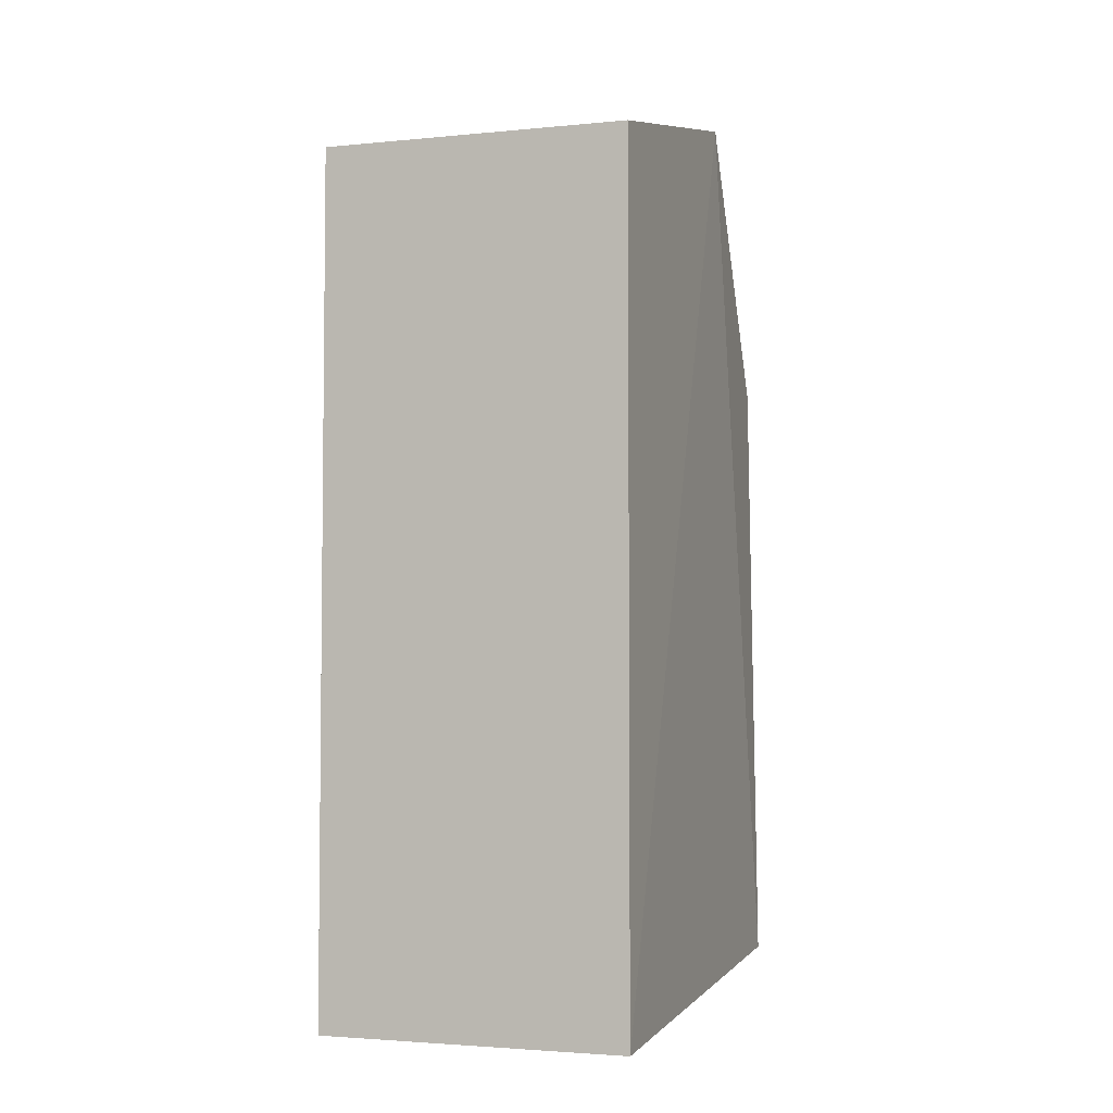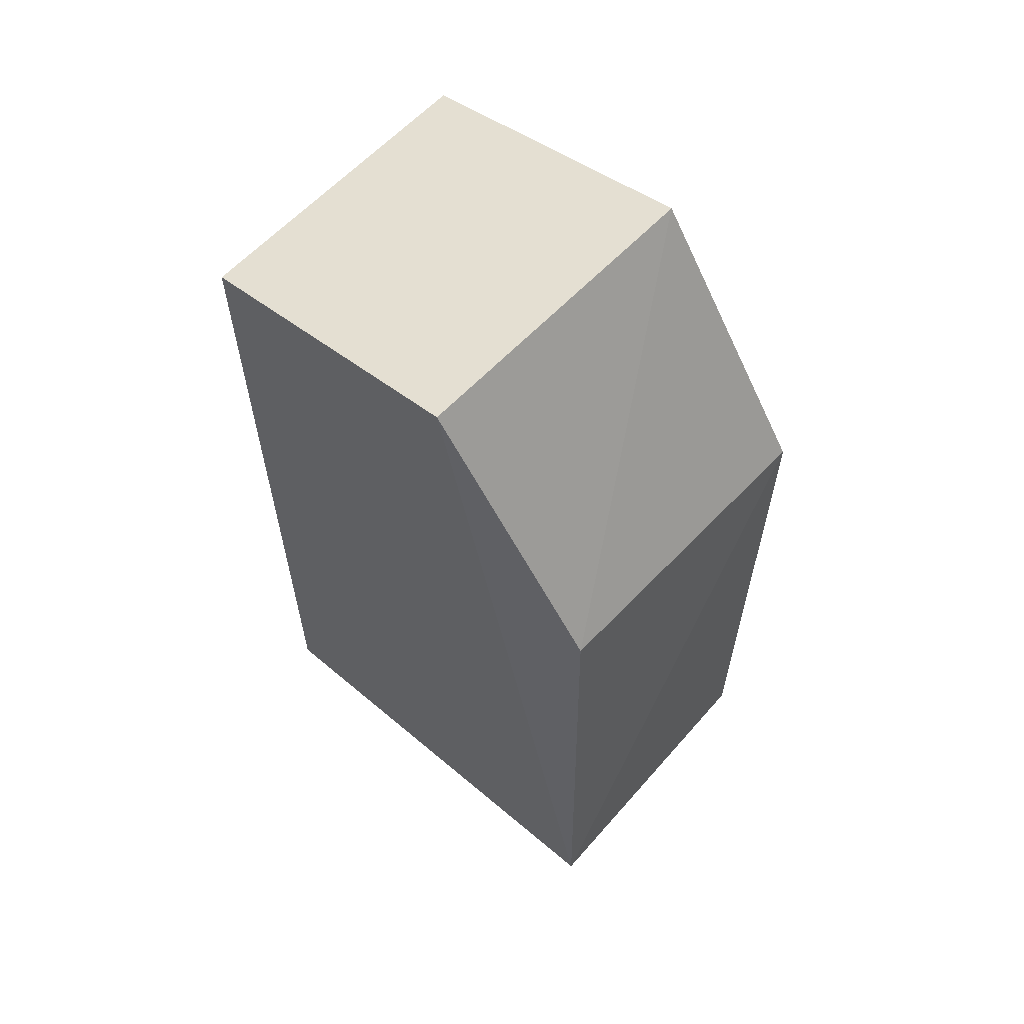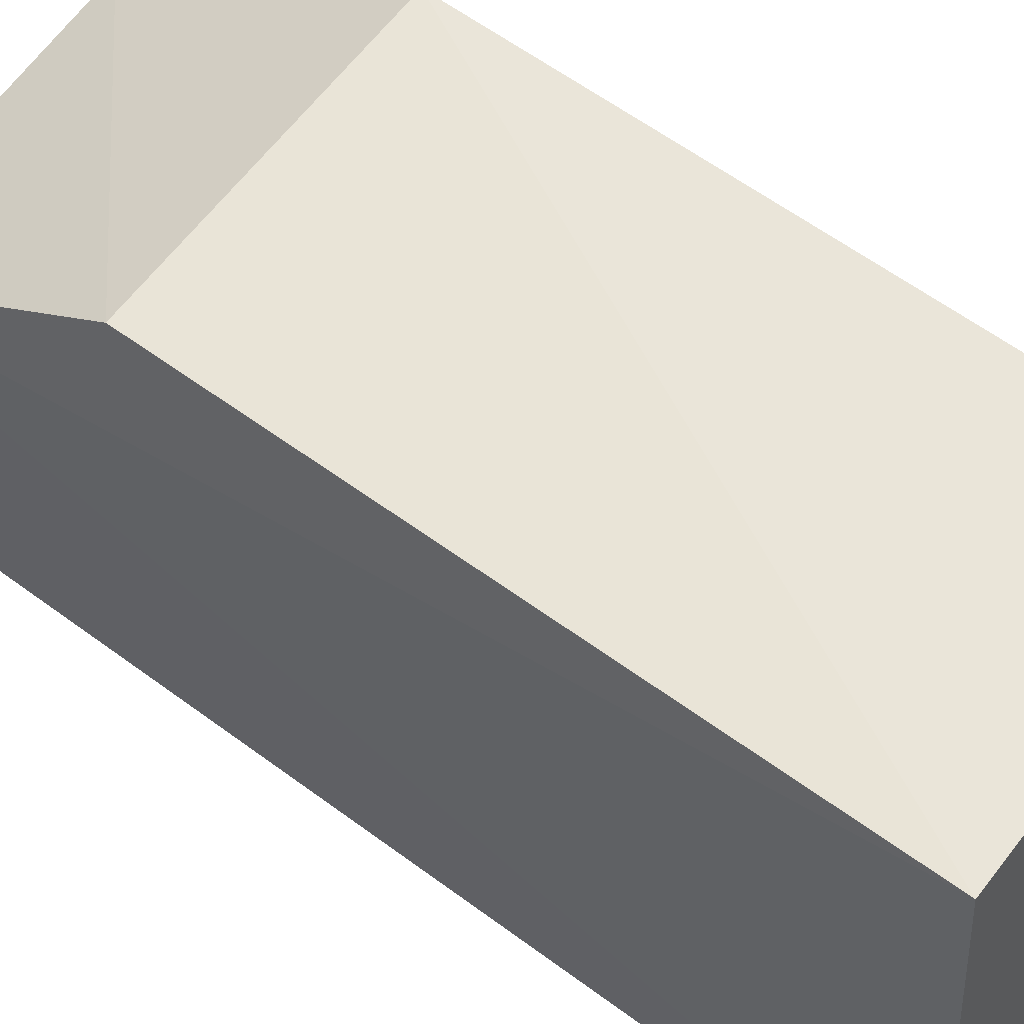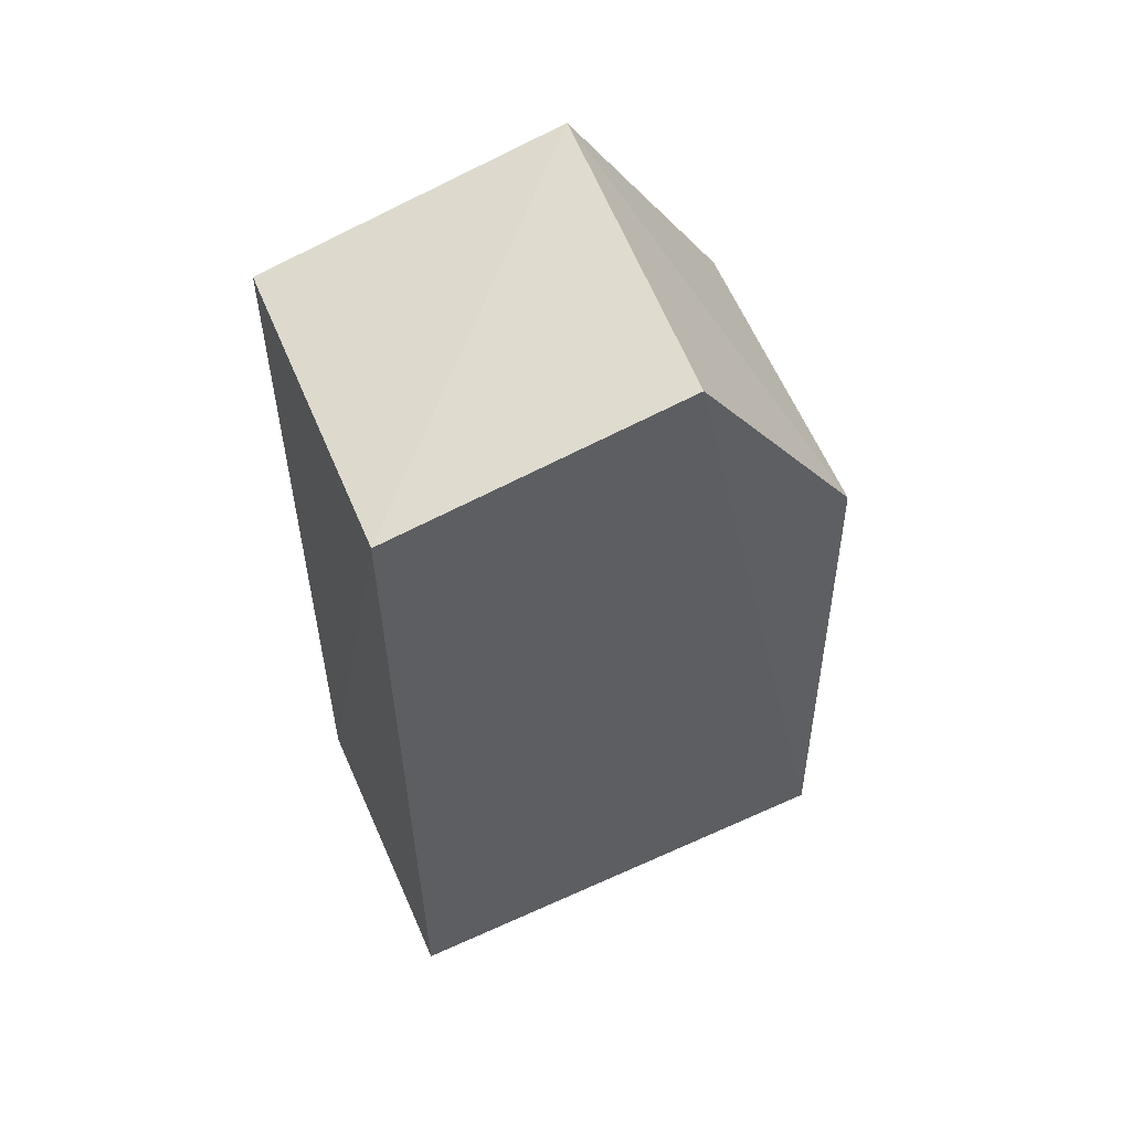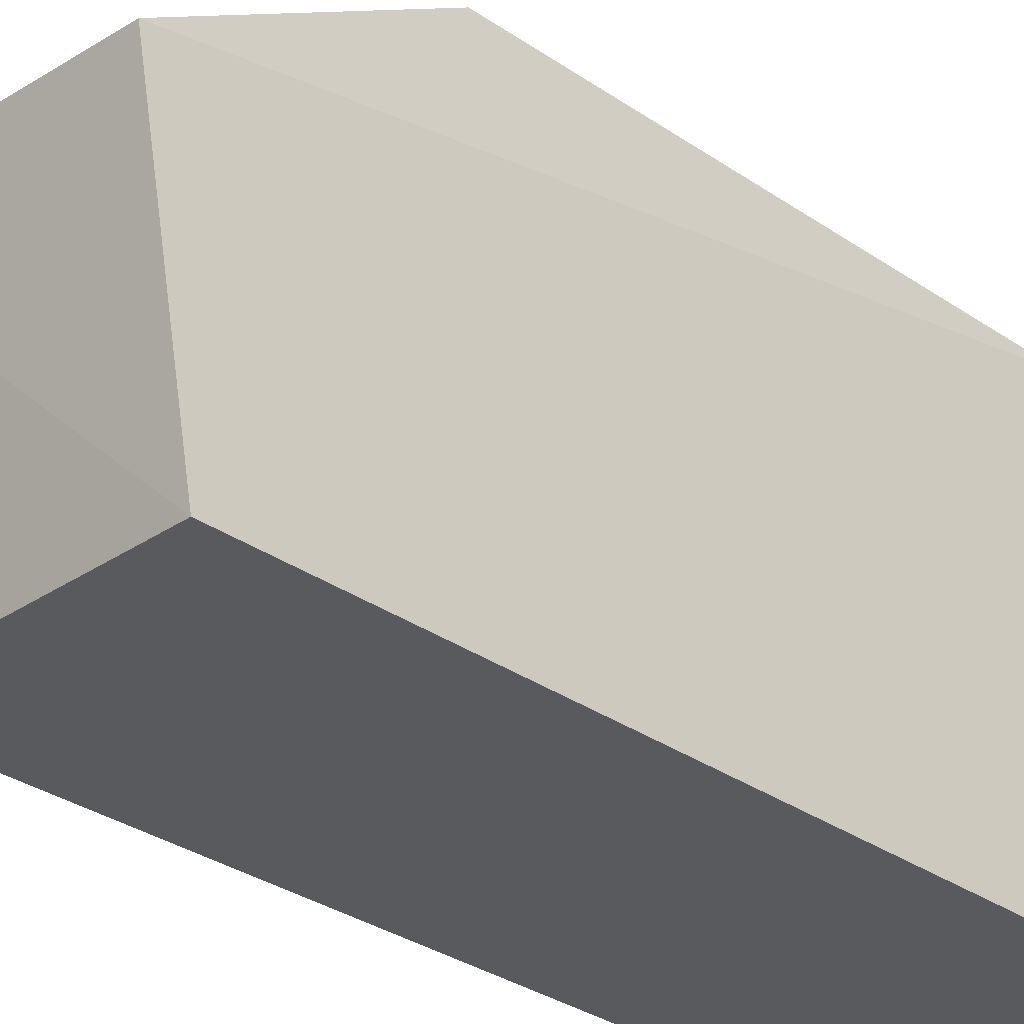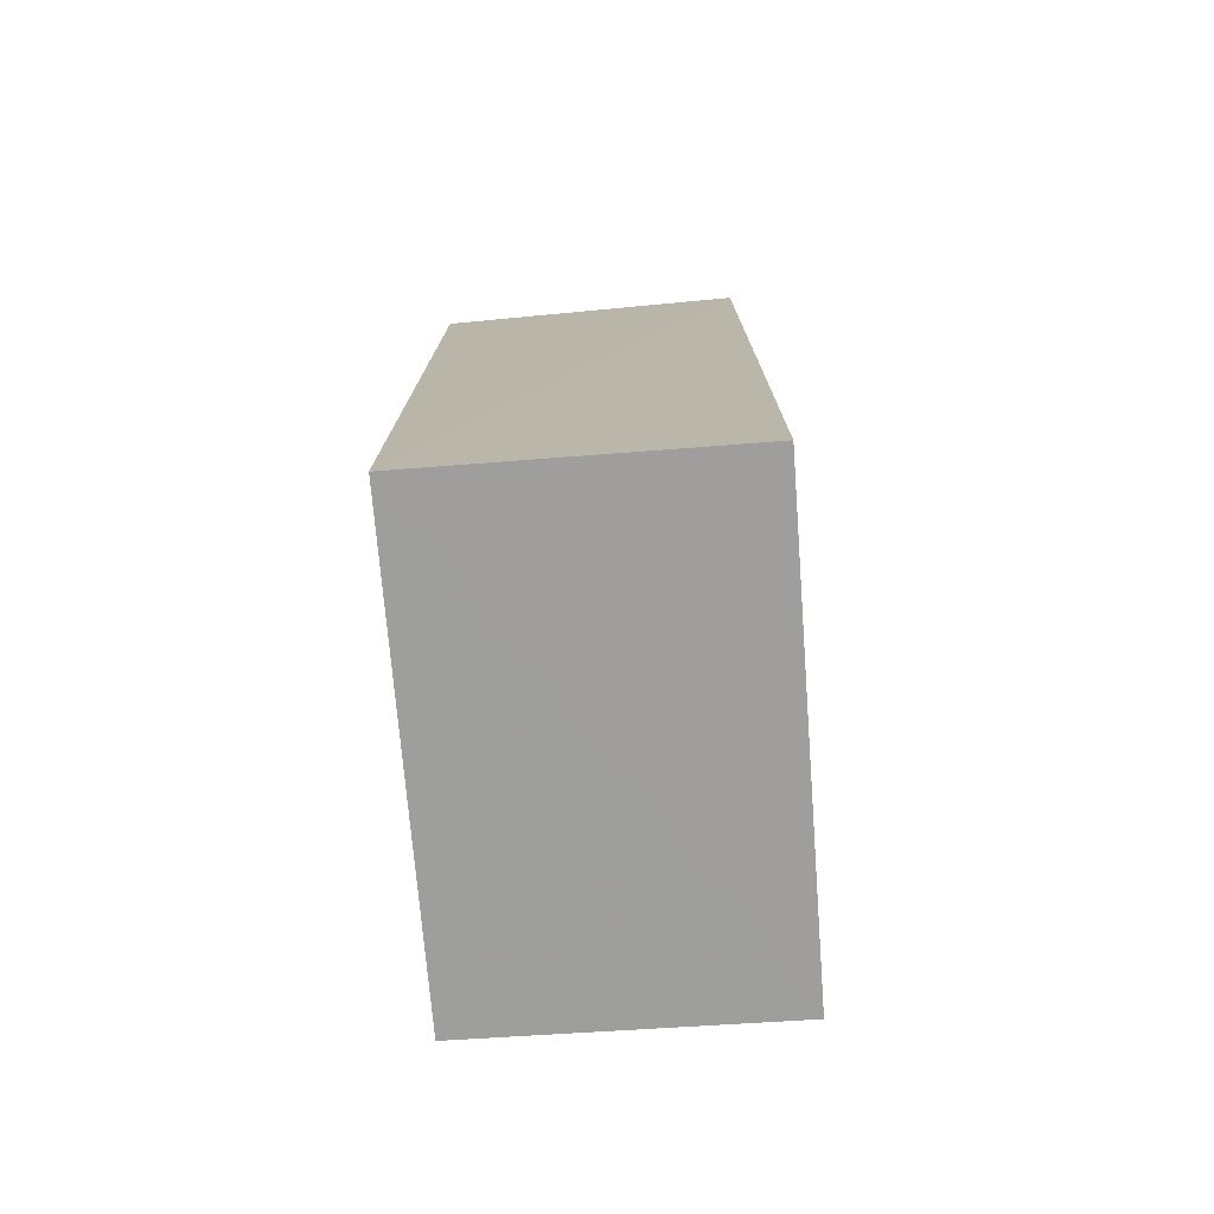
<metadata>
{"format":"obj","ext":"obj","renderer":"f3d","projection":"perspective","resolution":1024,"background":"white","views":[{"elev":-3.1,"azim":19.4,"up":"+Z"},{"elev":60.9,"azim":131.7,"up":"+Z"},{"elev":58.8,"azim":127.5,"up":"+Y"},{"elev":56.8,"azim":66.3,"up":"+Z"},{"elev":-31.7,"azim":45.0,"up":"+Y"},{"elev":-75.2,"azim":4.3,"up":"+Z"}]}
</metadata>
<code>
v -0.09849 0.08239 0.08041
v -0.09848 0.08273 -0.08608
v -0.09812 0.1758 -0.07904
v -0.1597 0.1749 0.04273
v -0.1591 0.08273 -0.08608
v -0.09917 0.1729 0.04164
v -0.09738 0.1395 0.09258
v -0.1591 0.08353 0.08099
v -0.1589 0.1751 -0.07885
v -0.1577 0.1422 0.09553
f 5 2 1
f 5 3 2
f 6 3 4
f 7 1 2
f 7 2 3
f 7 3 6
f 8 5 1
f 8 4 5
f 9 5 4
f 9 4 3
f 9 3 5
f 10 7 6
f 10 6 4
f 10 4 8
f 10 8 1
f 10 1 7

</code>
